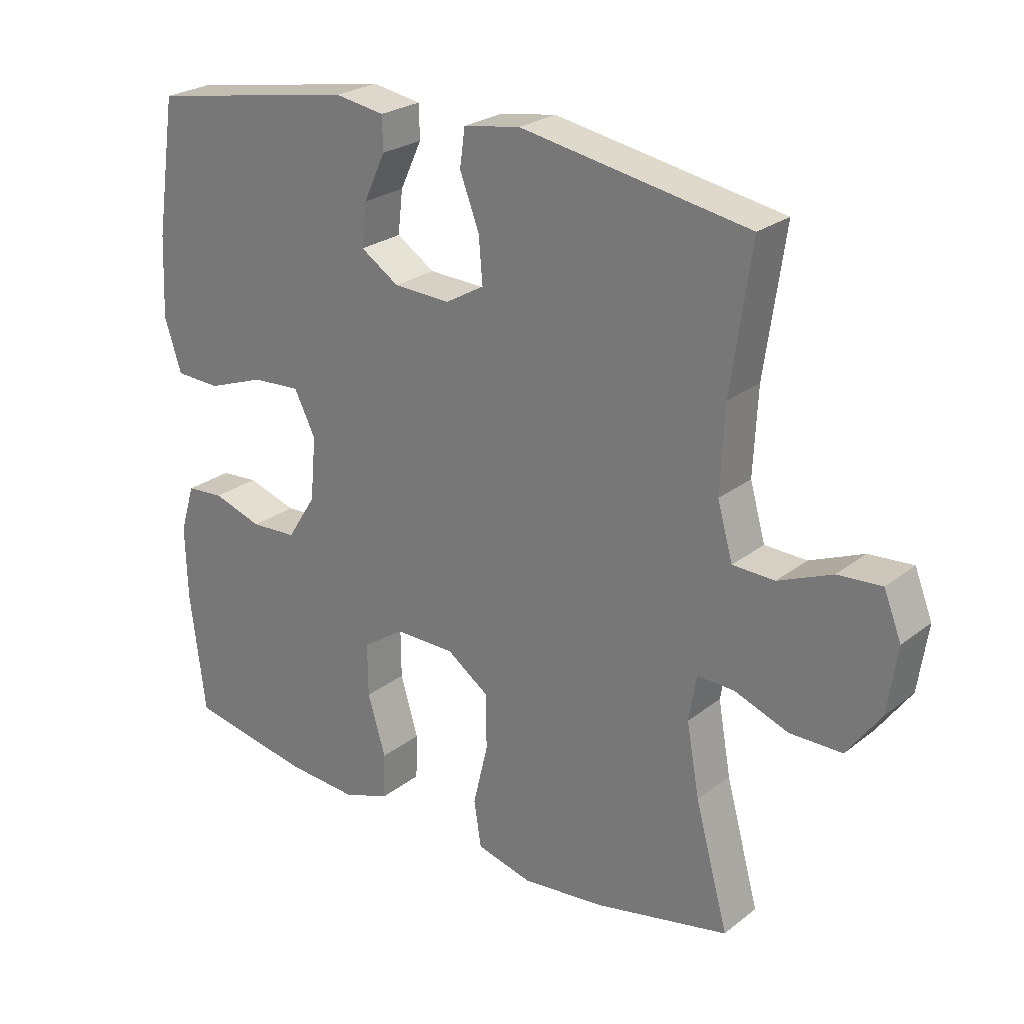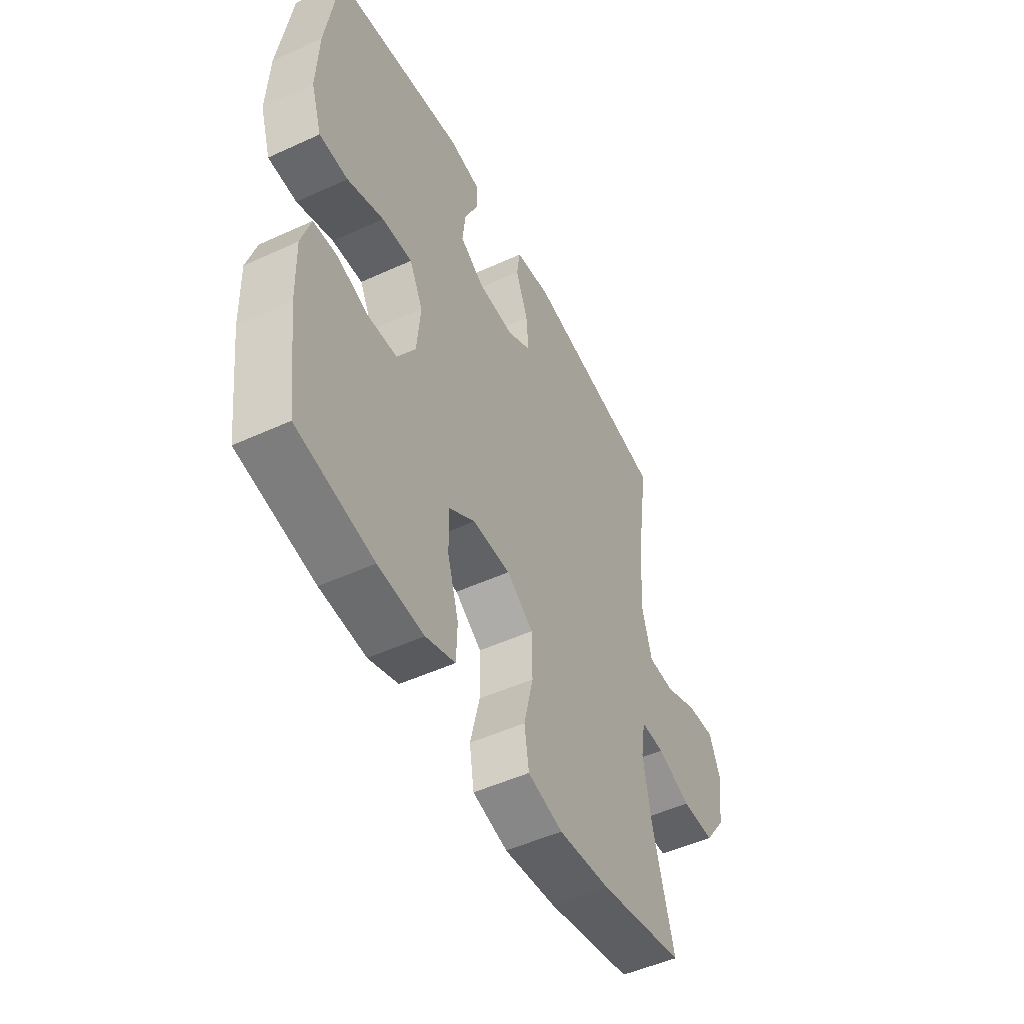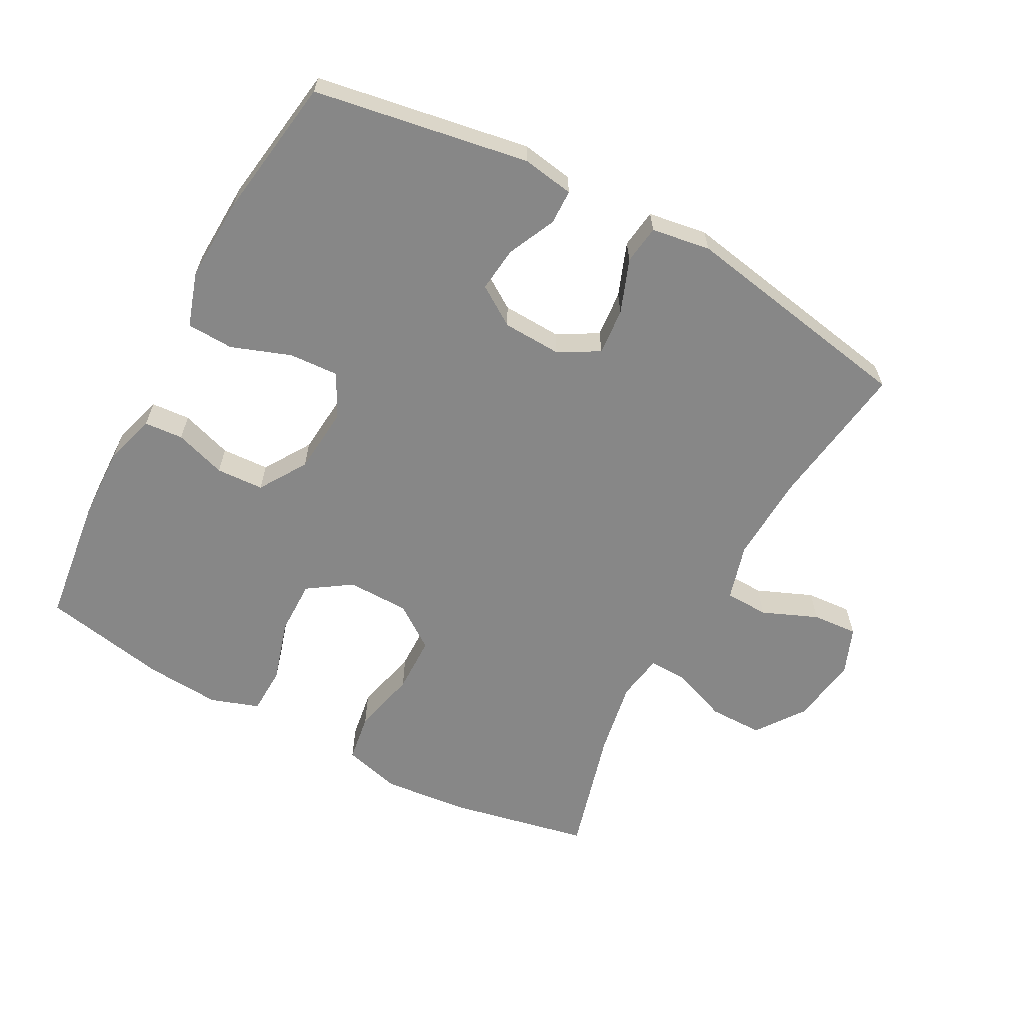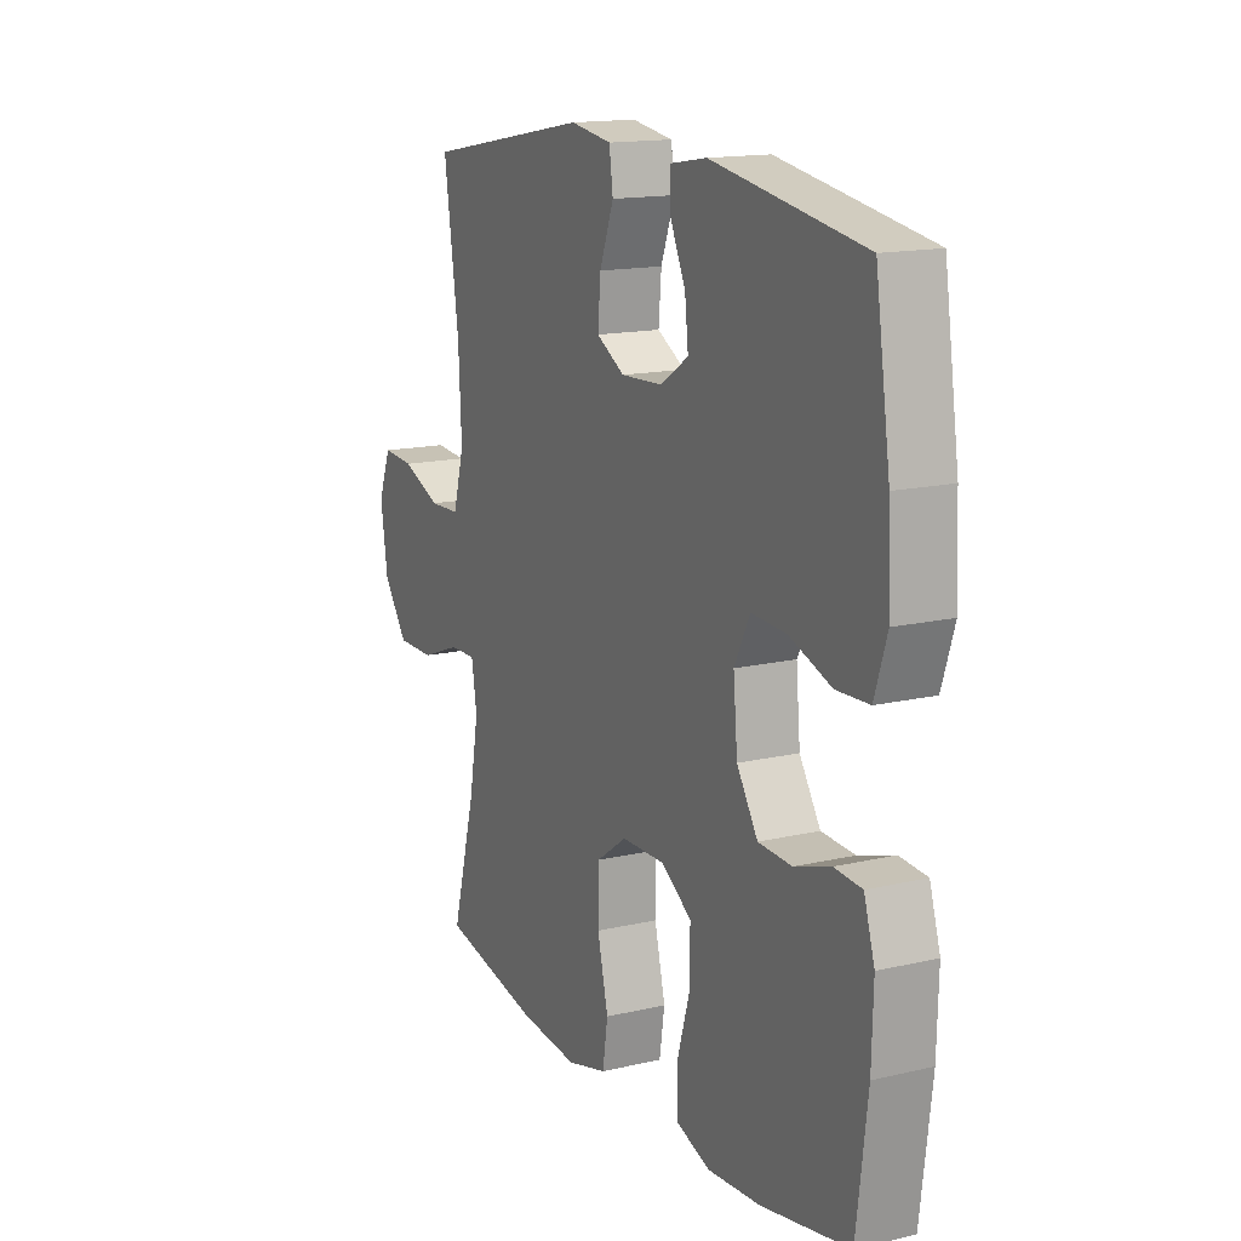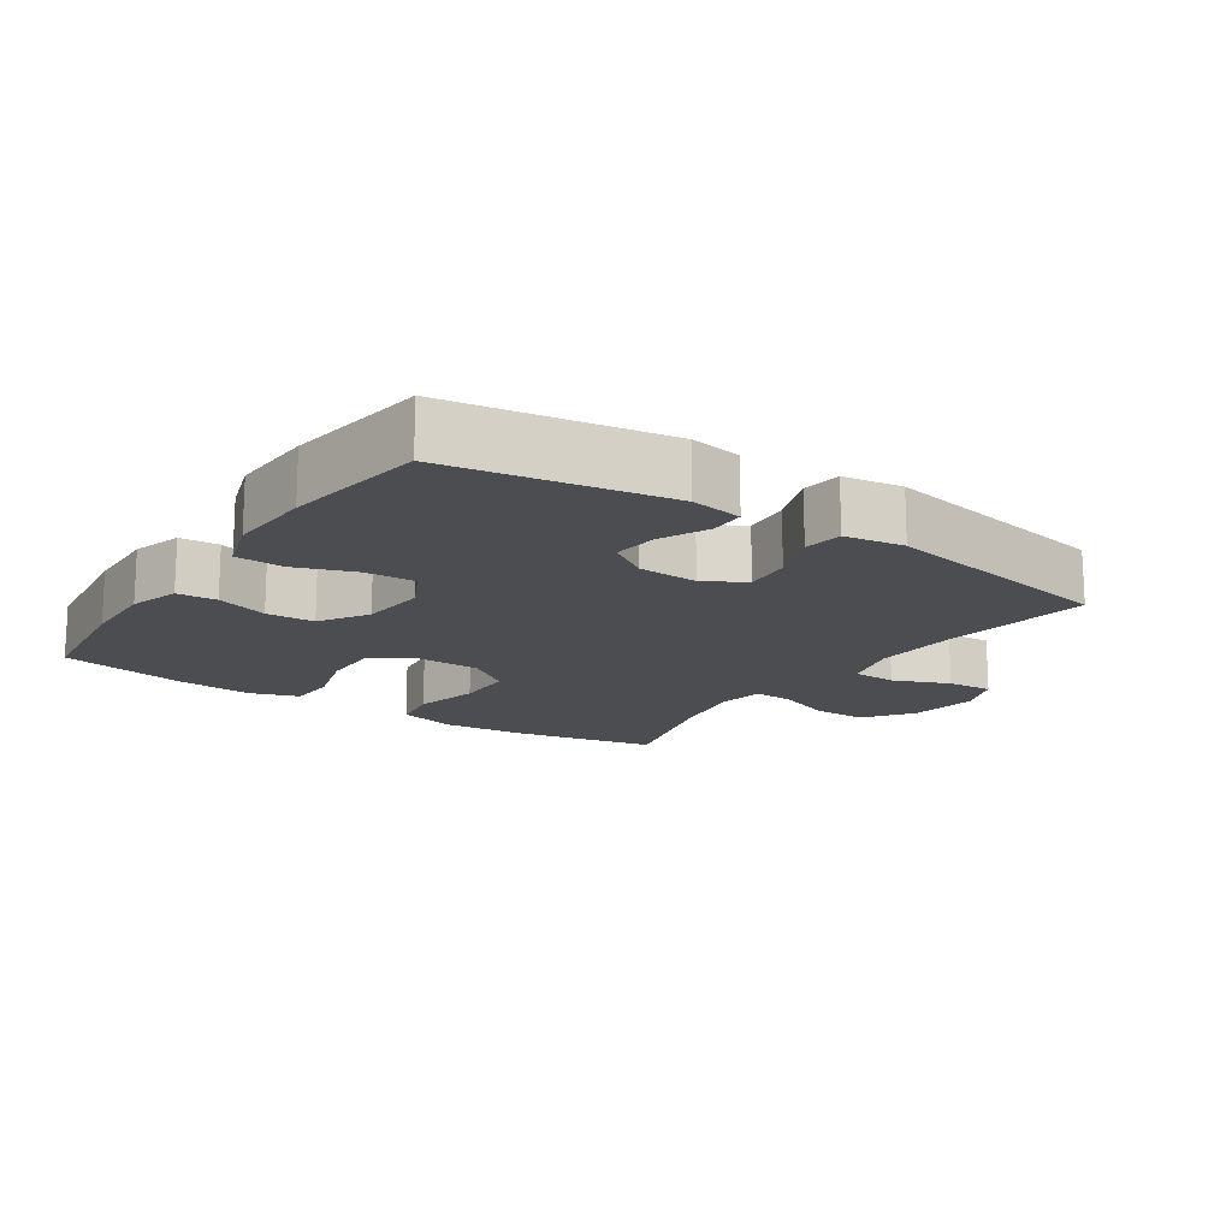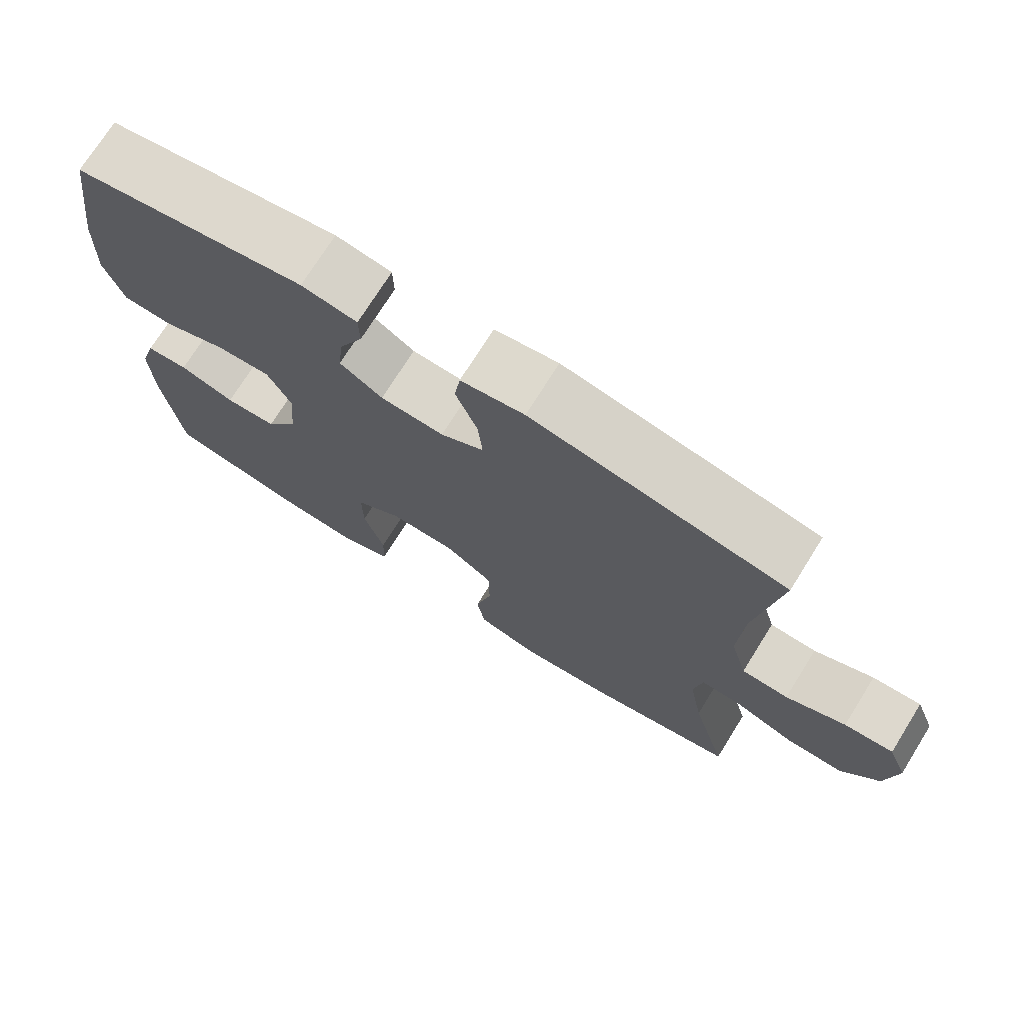
<metadata>
{"format":"obj","ext":"obj","renderer":"f3d","projection":"perspective","resolution":1024,"background":"white","views":[{"elev":24.7,"azim":38.7,"up":"+Z"},{"elev":-50.0,"azim":-63.2,"up":"+Z"},{"elev":-62.6,"azim":-28.2,"up":"+Y"},{"elev":15.1,"azim":-116.5,"up":"+Z"},{"elev":-15.8,"azim":-34.1,"up":"+Y"},{"elev":73.1,"azim":32.0,"up":"+Z"}]}
</metadata>
<code>
o path78
v 0.4178 0.0375 -0.3158
v 0.3976 0.0375 -0.2013
v 0.4094 0.0375 -0.1295
v 0.4683 0.0375 -0.1316
v 0.5538 0.0375 -0.1639
v 0.6359 0.0375 -0.1639
v 0.6892 0.0375 -0.0902
v 0.7045 0.0375 0.01412
v 0.6767 0.0375 0.08491
v 0.607 0.0375 0.07997
v 0.5222 0.0375 0.04488
v 0.4556 0.0375 0.04717
v 0.4314 0.0375 0.1336
v 0.438 0.0375 0.2676
v 0.4702 0.0375 0.4925
v 0.109 0.0375 0.5577
v 0.01895 0.0375 0.5437
v 0.01087 0.0375 0.4844
v 0.04149 0.0375 0.4029
v 0.04761 0.0375 0.3314
v -0.01369 0.0375 0.2964
v -0.104 0.0375 0.3004
v -0.1647 0.0375 0.3402
v -0.157 0.0375 0.4084
v -0.1228 0.0375 0.4823
v -0.1237 0.0375 0.5351
v -0.2024 0.0375 0.5481
v -0.5317 0.0375 0.4925
v -0.5639 0.0375 0.2767
v -0.5697 0.0375 0.1478
v -0.5428 0.0375 0.06438
v -0.4713 0.0375 0.06134
v -0.3802 0.0375 0.09417
v -0.3039 0.0375 0.09852
v -0.2701 0.0375 0.03081
v -0.2792 0.0375 -0.06932
v -0.3249 0.0375 -0.1414
v -0.3977 0.0375 -0.1451
v -0.4762 0.0375 -0.1195
v -0.5358 0.0375 -0.1239
v -0.5589 0.0375 -0.1996
v -0.5557 0.0375 -0.3155
v -0.5317 0.0375 -0.5092
v -0.3399 0.0375 -0.5463
v -0.2255 0.0375 -0.5548
v -0.1515 0.0375 -0.5295
v -0.1489 0.0375 -0.4571
v -0.1772 0.0375 -0.362
v -0.1781 0.0375 -0.2781
v -0.1122 0.0375 -0.2338
v -0.01747 0.0375 -0.235
v 0.04926 0.0375 -0.2824
v 0.05053 0.0375 -0.3702
v 0.02684 0.0375 -0.4689
v 0.03823 0.0375 -0.5427
v 0.1259 0.0375 -0.566
v 0.2556 0.0375 -0.5535
v 0.4702 0.0375 -0.5092
v 0.4178 -0.0375 -0.3158
v 0.3976 -0.0375 -0.2013
v 0.4094 -0.0375 -0.1295
v 0.4683 -0.0375 -0.1316
v 0.5538 -0.0375 -0.1639
v 0.6359 -0.0375 -0.1639
v 0.6892 -0.0375 -0.0902
v 0.7045 -0.0375 0.01412
v 0.6767 -0.0375 0.08491
v 0.607 -0.0375 0.07997
v 0.5222 -0.0375 0.04488
v 0.4556 -0.0375 0.04717
v 0.4314 -0.0375 0.1336
v 0.438 -0.0375 0.2676
v 0.4702 -0.0375 0.4925
v 0.109 -0.0375 0.5577
v 0.01895 -0.0375 0.5437
v 0.01087 -0.0375 0.4844
v 0.04149 -0.0375 0.4029
v 0.04761 -0.0375 0.3314
v -0.01369 -0.0375 0.2964
v -0.104 -0.0375 0.3004
v -0.1647 -0.0375 0.3402
v -0.157 -0.0375 0.4084
v -0.1228 -0.0375 0.4823
v -0.1237 -0.0375 0.5351
v -0.2024 -0.0375 0.5481
v -0.5317 -0.0375 0.4925
v -0.5639 -0.0375 0.2767
v -0.5697 -0.0375 0.1478
v -0.5428 -0.0375 0.06438
v -0.4713 -0.0375 0.06134
v -0.3802 -0.0375 0.09417
v -0.3039 -0.0375 0.09852
v -0.2701 -0.0375 0.03081
v -0.2792 -0.0375 -0.06932
v -0.3249 -0.0375 -0.1414
v -0.3977 -0.0375 -0.1451
v -0.4762 -0.0375 -0.1195
v -0.5358 -0.0375 -0.1239
v -0.5589 -0.0375 -0.1996
v -0.5557 -0.0375 -0.3155
v -0.5317 -0.0375 -0.5092
v -0.3399 -0.0375 -0.5463
v -0.2255 -0.0375 -0.5548
v -0.1515 -0.0375 -0.5295
v -0.1489 -0.0375 -0.4571
v -0.1772 -0.0375 -0.362
v -0.1781 -0.0375 -0.2781
v -0.1122 -0.0375 -0.2338
v -0.01747 -0.0375 -0.235
v 0.04926 -0.0375 -0.2824
v 0.05053 -0.0375 -0.3702
v 0.02684 -0.0375 -0.4689
v 0.03823 -0.0375 -0.5427
v 0.1259 -0.0375 -0.566
v 0.2556 -0.0375 -0.5535
v 0.4702 -0.0375 -0.5092
v 0.03823 0.0375 -0.5427
v 0.03823 0.0375 -0.5427
v 0.1259 0.0375 -0.566
v 0.2556 0.0375 -0.5535
v -0.3399 0.0375 -0.5463
v -0.2255 0.0375 -0.5548
v -0.1515 0.0375 -0.5295
v -0.1515 0.0375 -0.5295
v 0.02684 0.0375 -0.4689
v -0.1489 0.0375 -0.4571
v -0.5317 0.0375 -0.5092
v -0.5317 0.0375 -0.5092
v 0.4702 0.0375 -0.5092
v 0.4702 0.0375 -0.5092
v 0.05053 0.0375 -0.3702
v -0.1772 0.0375 -0.362
v 0.4178 0.0375 -0.3158
v -0.5557 0.0375 -0.3155
v 0.04926 0.0375 -0.2824
v -0.1781 0.0375 -0.2781
v 0.3976 0.0375 -0.2013
v -0.5589 0.0375 -0.1996
v -0.01747 0.0375 -0.235
v -0.1122 0.0375 -0.2338
v 0.4094 0.0375 -0.1295
v 0.4094 0.0375 -0.1295
v -0.5358 0.0375 -0.1239
v -0.5358 0.0375 -0.1239
v 0.5538 0.0375 -0.1639
v 0.6359 0.0375 -0.1639
v 0.6892 0.0375 -0.0902
v 0.4683 0.0375 -0.1316
v -0.4762 0.0375 -0.1195
v -0.3977 0.0375 -0.1451
v -0.3249 0.0375 -0.1414
v -0.2792 0.0375 -0.06932
v 0.7045 0.0375 0.01412
v -0.2701 0.0375 0.03081
v 0.6767 0.0375 0.08491
v 0.6767 0.0375 0.08491
v -0.3039 0.0375 0.09852
v -0.3039 0.0375 0.09852
v 0.5222 0.0375 0.04488
v 0.4556 0.0375 0.04717
v 0.4556 0.0375 0.04717
v 0.607 0.0375 0.07997
v 0.4314 0.0375 0.1336
v -0.5428 0.0375 0.06438
v -0.5428 0.0375 0.06438
v -0.4713 0.0375 0.06134
v -0.3802 0.0375 0.09417
v -0.5697 0.0375 0.1478
v 0.438 0.0375 0.2676
v -0.5639 0.0375 0.2767
v -0.01369 0.0375 0.2964
v -0.104 0.0375 0.3004
v 0.04761 0.0375 0.3314
v 0.04761 0.0375 0.3314
v -0.1647 0.0375 0.3402
v -0.1647 0.0375 0.3402
v 0.04149 0.0375 0.4029
v -0.157 0.0375 0.4084
v -0.5317 0.0375 0.4925
v -0.5317 0.0375 0.4925
v 0.01087 0.0375 0.4844
v -0.1228 0.0375 0.4823
v 0.4702 0.0375 0.4925
v 0.4702 0.0375 0.4925
v -0.1237 0.0375 0.5351
v -0.1237 0.0375 0.5351
v 0.01895 0.0375 0.5437
v 0.01895 0.0375 0.5437
v -0.2024 0.0375 0.5481
v 0.109 0.0375 0.5577
v 0.03823 -0.0375 -0.5427
v 0.03823 -0.0375 -0.5427
v 0.1259 -0.0375 -0.566
v 0.2556 -0.0375 -0.5535
v -0.3399 -0.0375 -0.5463
v -0.2255 -0.0375 -0.5548
v -0.1515 -0.0375 -0.5295
v -0.1515 -0.0375 -0.5295
v 0.02684 -0.0375 -0.4689
v -0.1489 -0.0375 -0.4571
v -0.5317 -0.0375 -0.5092
v -0.5317 -0.0375 -0.5092
v 0.4702 -0.0375 -0.5092
v 0.4702 -0.0375 -0.5092
v 0.05053 -0.0375 -0.3702
v -0.1772 -0.0375 -0.362
v 0.4178 -0.0375 -0.3158
v -0.5557 -0.0375 -0.3155
v 0.04926 -0.0375 -0.2824
v -0.1781 -0.0375 -0.2781
v 0.3976 -0.0375 -0.2013
v -0.5589 -0.0375 -0.1996
v -0.01747 -0.0375 -0.235
v -0.1122 -0.0375 -0.2338
v 0.4094 -0.0375 -0.1295
v 0.4094 -0.0375 -0.1295
v -0.5358 -0.0375 -0.1239
v -0.5358 -0.0375 -0.1239
v 0.5538 -0.0375 -0.1639
v 0.6359 -0.0375 -0.1639
v 0.6892 -0.0375 -0.0902
v 0.4683 -0.0375 -0.1316
v -0.4762 -0.0375 -0.1195
v -0.3977 -0.0375 -0.1451
v -0.3249 -0.0375 -0.1414
v -0.2792 -0.0375 -0.06932
v 0.7045 -0.0375 0.01412
v -0.2701 -0.0375 0.03081
v 0.6767 -0.0375 0.08491
v 0.6767 -0.0375 0.08491
v -0.3039 -0.0375 0.09852
v -0.3039 -0.0375 0.09852
v 0.5222 -0.0375 0.04488
v 0.4556 -0.0375 0.04717
v 0.4556 -0.0375 0.04717
v 0.607 -0.0375 0.07997
v 0.4314 -0.0375 0.1336
v -0.5428 -0.0375 0.06438
v -0.5428 -0.0375 0.06438
v -0.4713 -0.0375 0.06134
v -0.3802 -0.0375 0.09417
v -0.5697 -0.0375 0.1478
v 0.438 -0.0375 0.2676
v -0.5639 -0.0375 0.2767
v -0.01369 -0.0375 0.2964
v -0.104 -0.0375 0.3004
v 0.04761 -0.0375 0.3314
v 0.04761 -0.0375 0.3314
v -0.1647 -0.0375 0.3402
v -0.1647 -0.0375 0.3402
v 0.04149 -0.0375 0.4029
v -0.157 -0.0375 0.4084
v -0.5317 -0.0375 0.4925
v -0.5317 -0.0375 0.4925
v 0.01087 -0.0375 0.4844
v -0.1228 -0.0375 0.4823
v 0.4702 -0.0375 0.4925
v 0.4702 -0.0375 0.4925
v -0.1237 -0.0375 0.5351
v -0.1237 -0.0375 0.5351
v 0.01895 -0.0375 0.5437
v 0.01895 -0.0375 0.5437
v -0.2024 -0.0375 0.5481
v 0.109 -0.0375 0.5577
f 208 195 206
f 221 233 219
f 213 228 214
f 215 213 209
f 193 205 199
f 237 245 213
f 264 243 257
f 240 242 238
f 206 224 208
f 195 208 201
f 242 241 244
f 246 228 245
f 243 247 237
f 229 236 227
f 249 244 241
f 212 224 223
f 212 223 217
f 200 196 197
f 206 210 224
f 251 264 255
f 196 206 195
f 253 252 263
f 215 209 211
f 215 237 213
f 208 224 212
f 264 251 243
f 210 226 225
f 249 241 231
f 210 225 224
f 227 236 221
f 252 253 249
f 222 234 215
f 233 234 222
f 244 249 253
f 245 237 247
f 219 233 222
f 209 205 207
f 259 263 256
f 261 255 264
f 247 243 251
f 249 231 246
f 220 221 219
f 207 205 194
f 256 263 252
f 228 226 214
f 214 226 210
f 246 231 228
f 233 221 236
f 194 205 193
f 211 209 207
f 193 199 191
f 203 207 194
f 215 234 237
f 206 196 200
f 245 228 213
f 241 242 240
f 118 56 114 192
f 56 57 115 114
f 44 45 103 102
f 45 124 198 103
f 54 55 113 112
f 46 47 105 104
f 128 44 102 202
f 57 130 204 115
f 53 54 112 111
f 47 48 106 105
f 58 1 59 116
f 42 43 101 100
f 52 53 111 110
f 48 49 107 106
f 1 2 60 59
f 41 42 100 99
f 51 52 110 109
f 49 50 108 107
f 50 51 109 108
f 2 142 216 60
f 144 41 99 218
f 5 6 64 63
f 6 7 65 64
f 4 5 63 62
f 39 40 98 97
f 38 39 97 96
f 37 38 96 95
f 36 37 95 94
f 3 4 62 61
f 7 8 66 65
f 35 36 94 93
f 8 156 230 66
f 158 35 93 232
f 11 161 235 69
f 10 11 69 68
f 9 10 68 67
f 12 13 71 70
f 165 32 90 239
f 32 33 91 90
f 30 31 89 88
f 33 34 92 91
f 13 14 72 71
f 29 30 88 87
f 21 22 80 79
f 174 21 79 248
f 22 176 250 80
f 19 20 78 77
f 23 24 82 81
f 180 29 87 254
f 18 19 77 76
f 24 25 83 82
f 14 184 258 72
f 25 186 260 83
f 188 18 76 262
f 27 28 86 85
f 26 27 85 84
f 16 17 75 74
f 15 16 74 73
f 134 132 121
f 147 145 159
f 139 140 154
f 141 135 139
f 119 125 131
f 163 139 171
f 190 183 169
f 166 164 168
f 132 134 150
f 121 127 134
f 168 170 167
f 172 171 154
f 169 163 173
f 155 153 162
f 175 167 170
f 138 149 150
f 138 143 149
f 126 123 122
f 132 150 136
f 177 181 190
f 122 121 132
f 179 189 178
f 141 137 135
f 141 139 163
f 134 138 150
f 190 169 177
f 136 151 152
f 175 157 167
f 136 150 151
f 153 147 162
f 178 175 179
f 148 141 160
f 159 148 160
f 170 179 175
f 171 173 163
f 145 148 159
f 135 133 131
f 185 182 189
f 187 190 181
f 173 177 169
f 175 172 157
f 146 145 147
f 133 120 131
f 182 178 189
f 154 140 152
f 140 136 152
f 172 154 157
f 159 162 147
f 120 119 131
f 137 133 135
f 119 117 125
f 129 120 133
f 141 163 160
f 132 126 122
f 171 139 154
f 167 166 168

</code>
